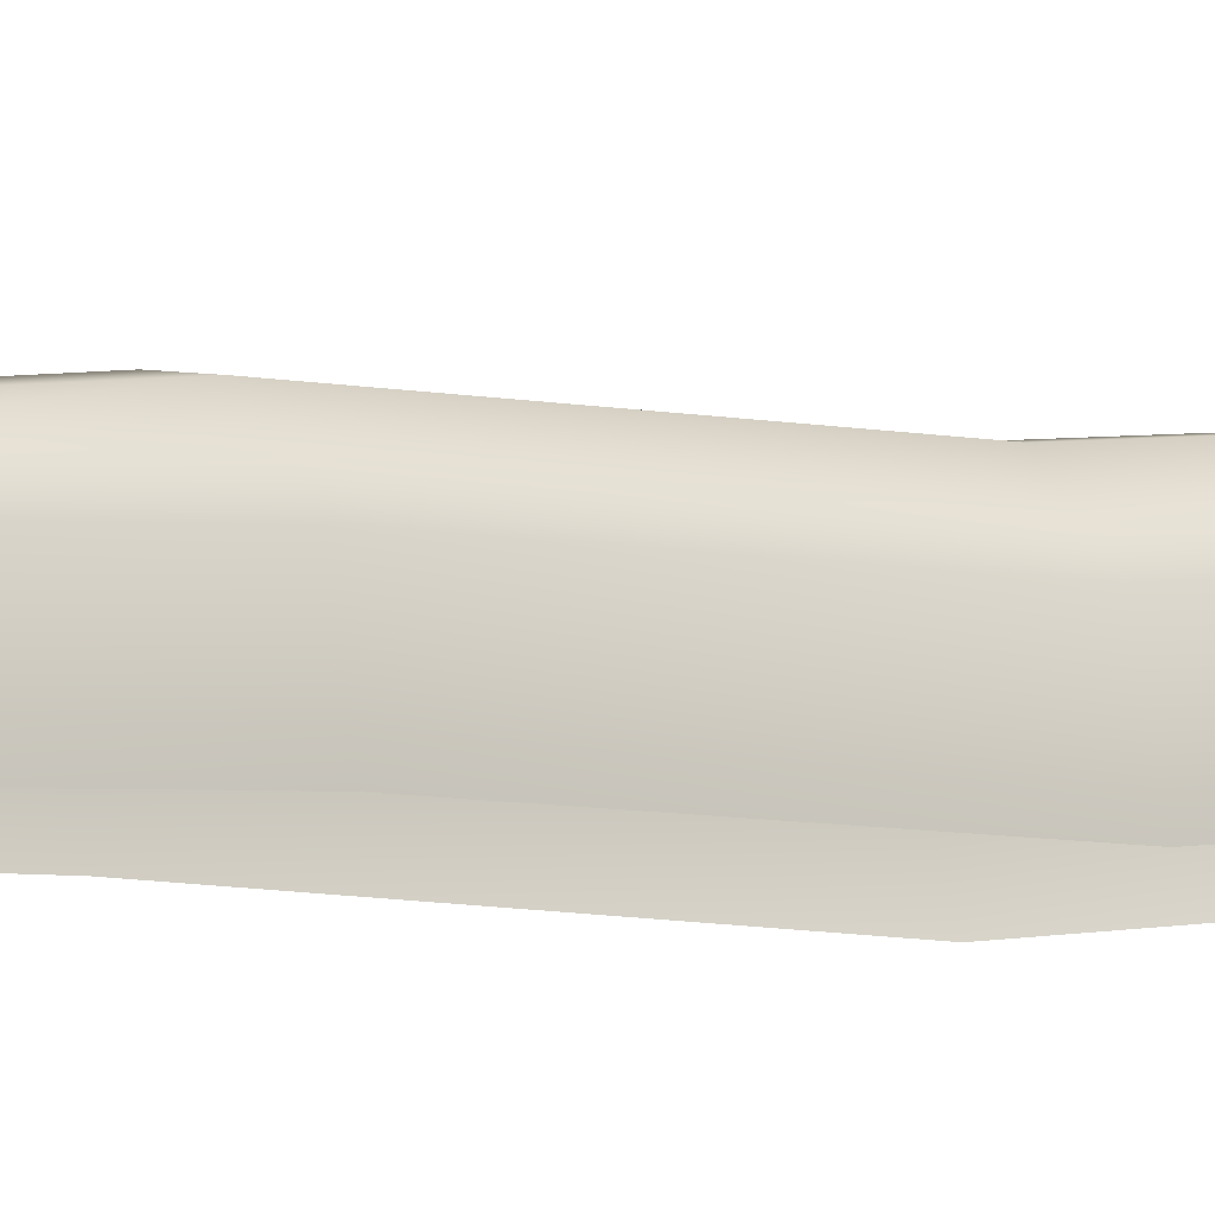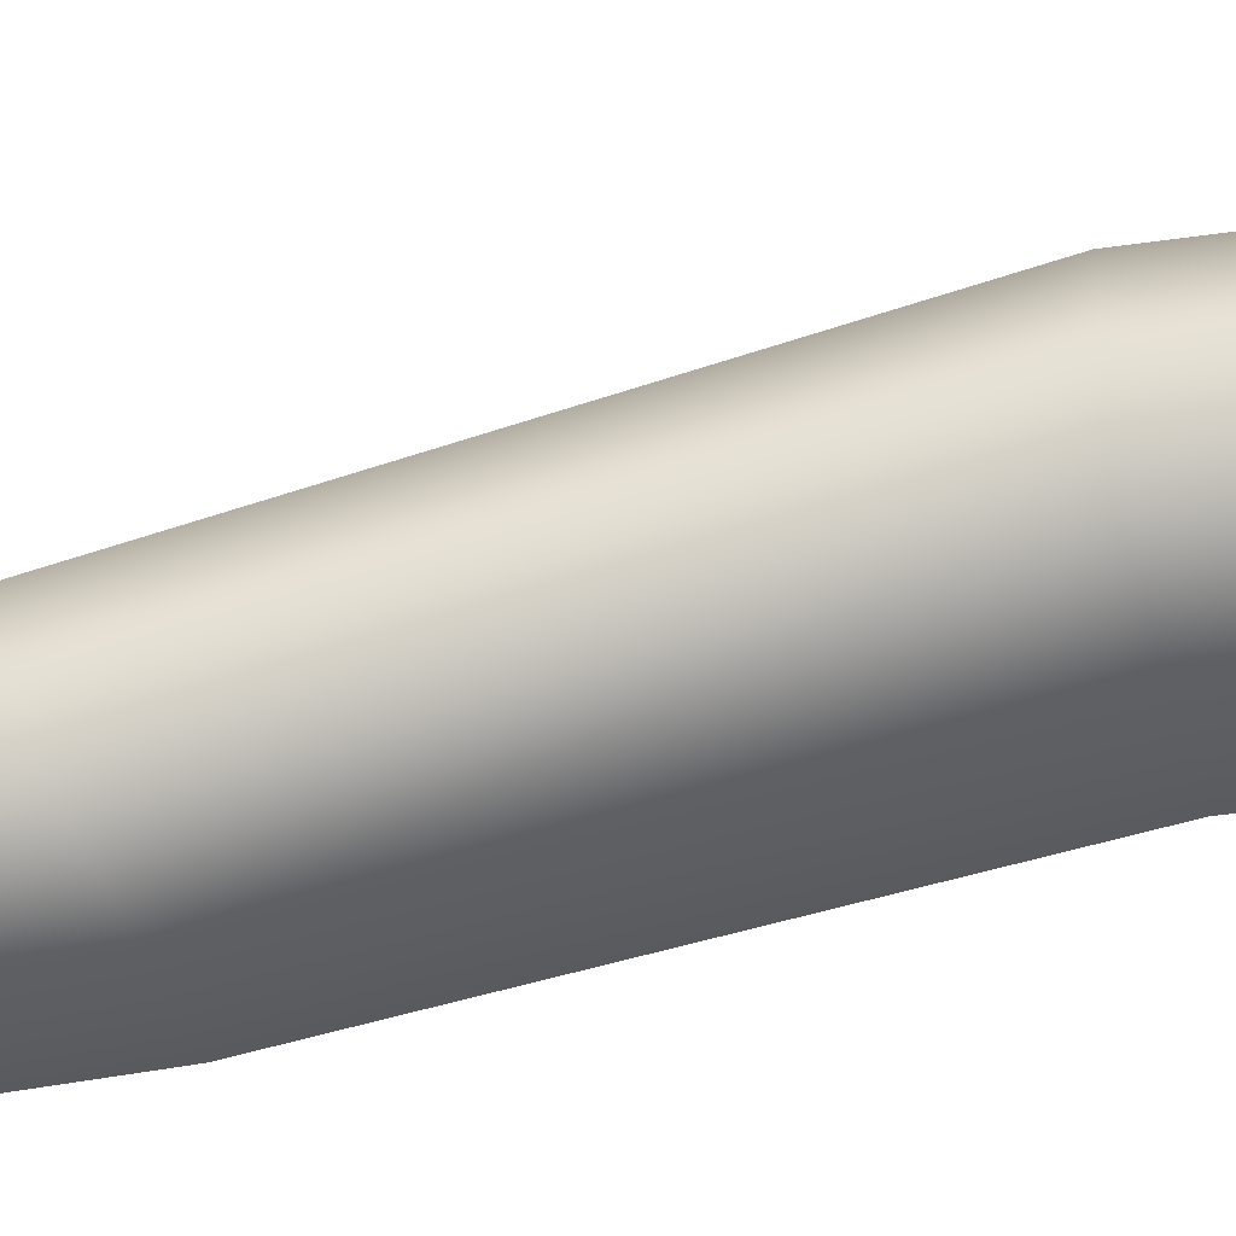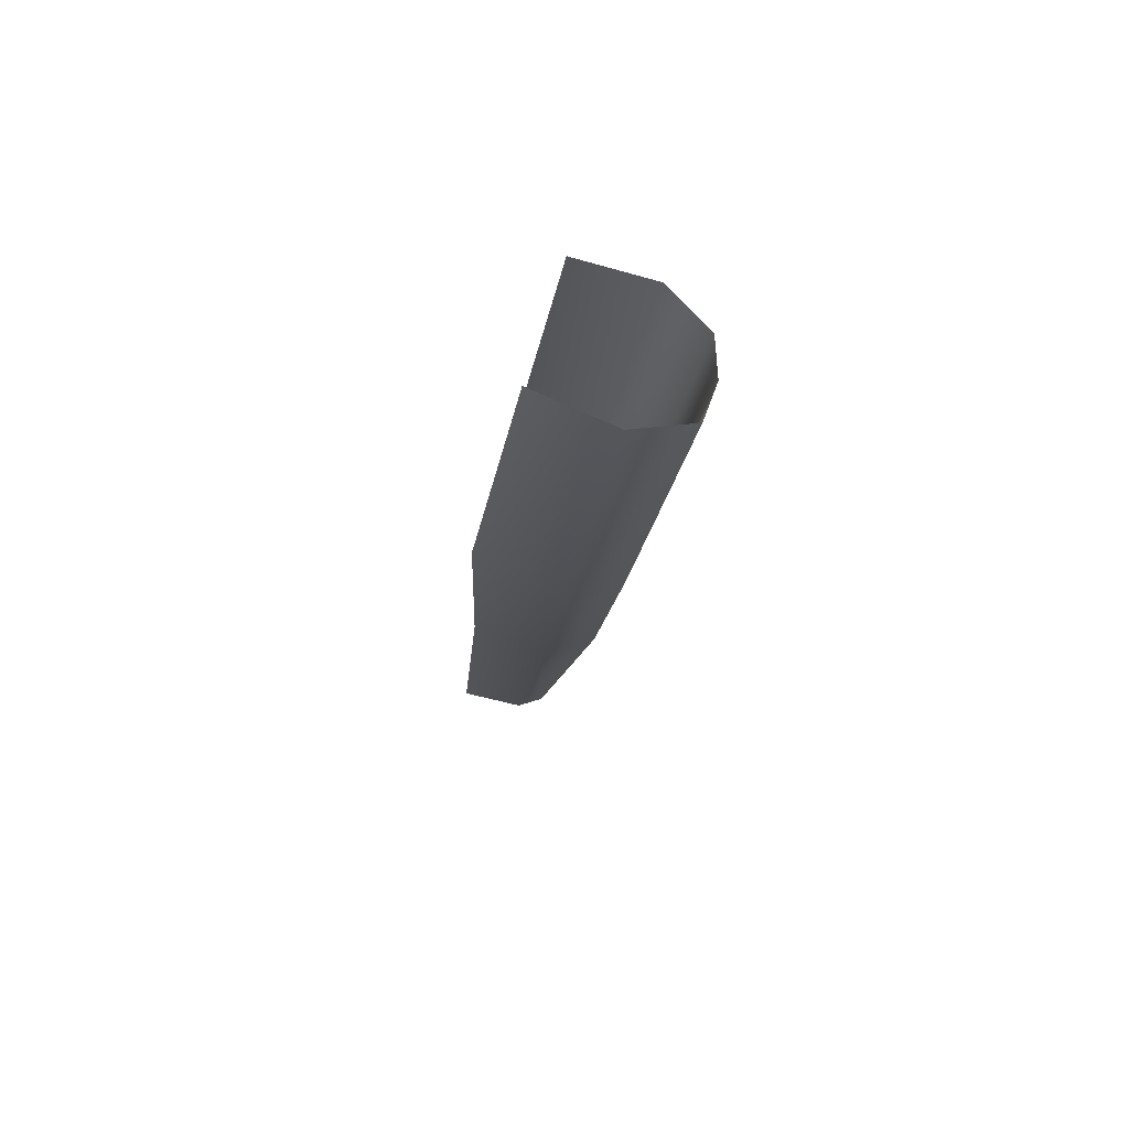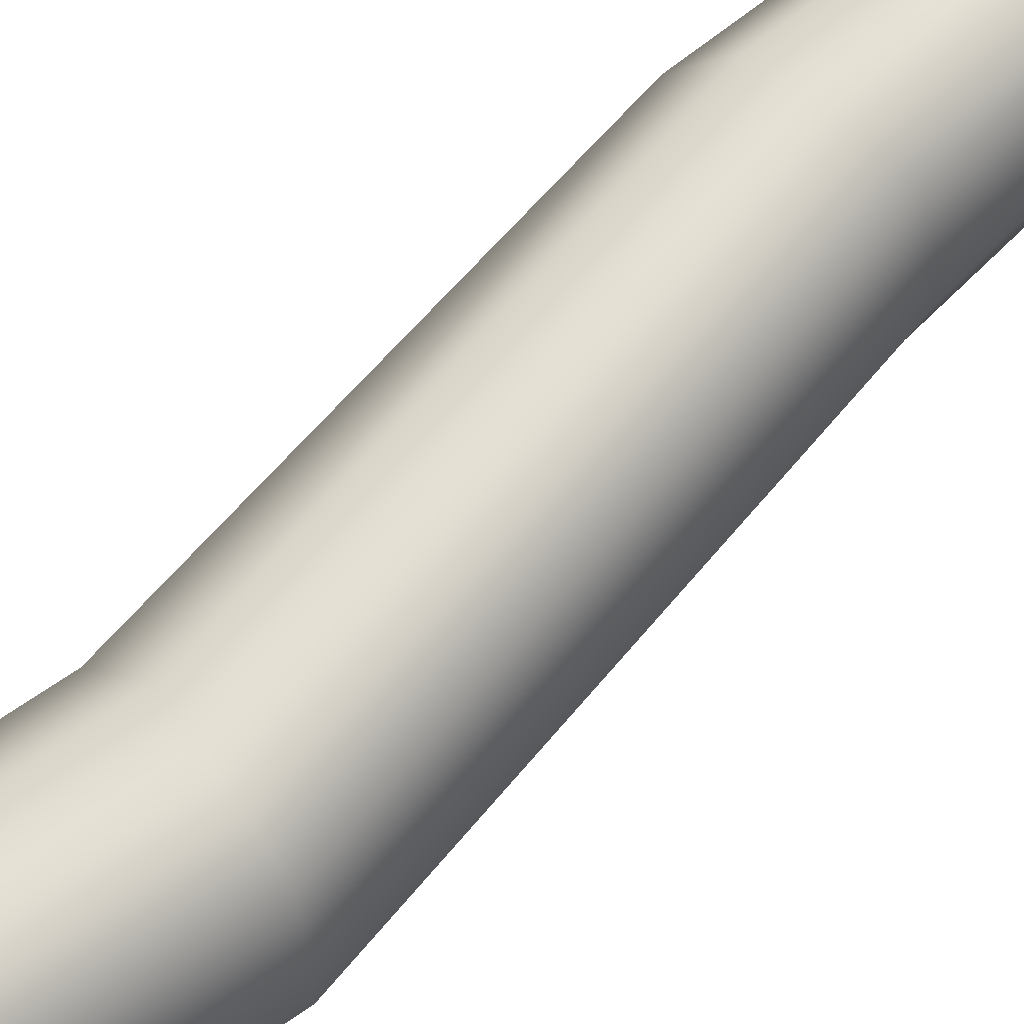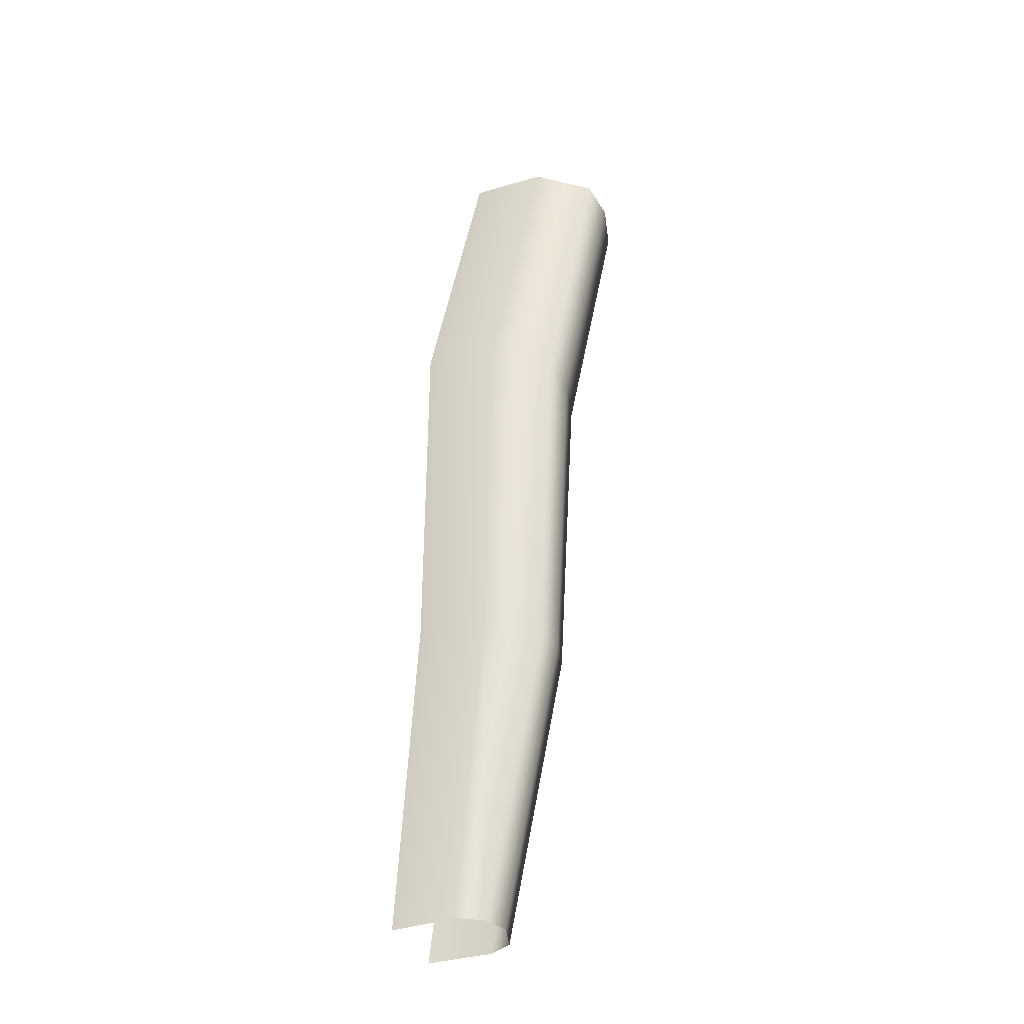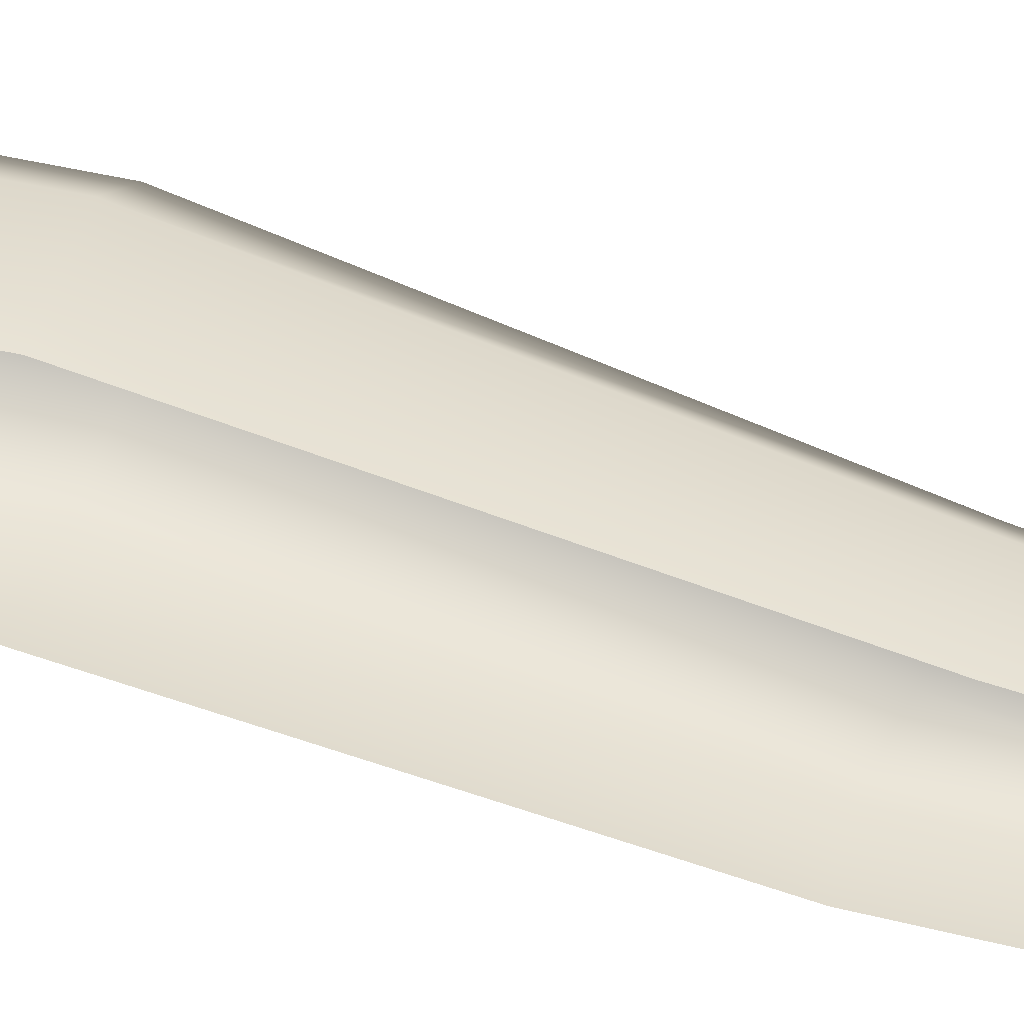
<metadata>
{"format":"obj","ext":"obj","renderer":"f3d","projection":"perspective","resolution":1024,"background":"white","views":[{"elev":-14.5,"azim":-120.9,"up":"+Y"},{"elev":52.1,"azim":-96.2,"up":"+Y"},{"elev":67.2,"azim":102.9,"up":"+Z"},{"elev":79.3,"azim":50.7,"up":"+Y"},{"elev":-38.2,"azim":112.7,"up":"+Z"},{"elev":-53.3,"azim":78.7,"up":"+Y"}]}
</metadata>
<code>
g default
v 14.24 93.2 -498.6
v -12.67 70.6 -494.9
v 40.28 70.09 -490.9
v -2.027 88.89 -500.4
v 29.65 91.42 -497.4
v 3.054 61.17 -726.6
v -11.58 57.24 -724
v 16.82 59.55 -729.4
v -3.625 52.84 -605.5
v 7.015 71.13 -611
v 49.33 52.34 -601.6
v 38.7 73.67 -608
v 23.28 75.45 -609.3
v -19.45 40.62 -716.4
v 27.74 40.16 -726.5
v -16.74 25.1 -840.2
v -11.94 34.37 -840.2
v 15.8 25.1 -840.2
v 10.31 34.48 -840.2
v 3e-06 37.88 -840.2
v 36.24 39.02 -484.5
v 45.28 21.27 -595.2
v 25.86 11.92 -719.9
v 15.43 0 -840.2
v -10.91 41.29 -487.9
v -1.864 23.53 -598.5
v -16.12 13.98 -710.8
v -15.67 0 -840.2
g polySurface8 polySurface5 polySurface2
f 4 2 9 10
f 2 25 26 9
f 3 5 12 11
f 21 3 11 22
f 1 4 10 13
f 5 1 13 12
f 10 9 14 7
f 9 26 27 14
f 11 12 8 15
f 22 11 15 23
f 13 10 7 6
f 12 13 6 8
f 7 14 16 17
f 14 27 28 16
f 15 8 19 18
f 23 15 18 24
f 6 7 17 20
f 8 6 20 19

</code>
